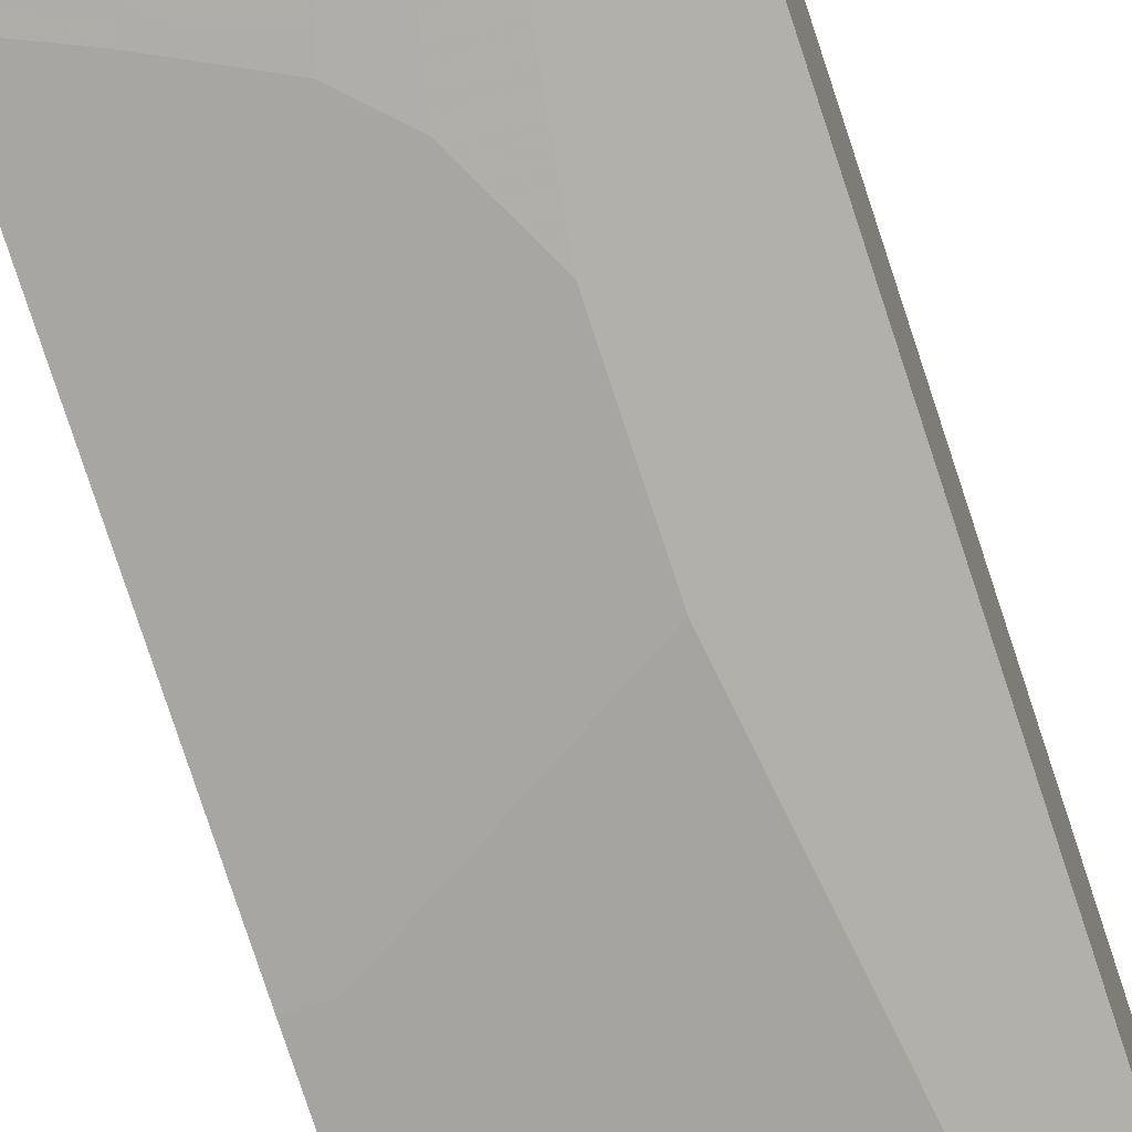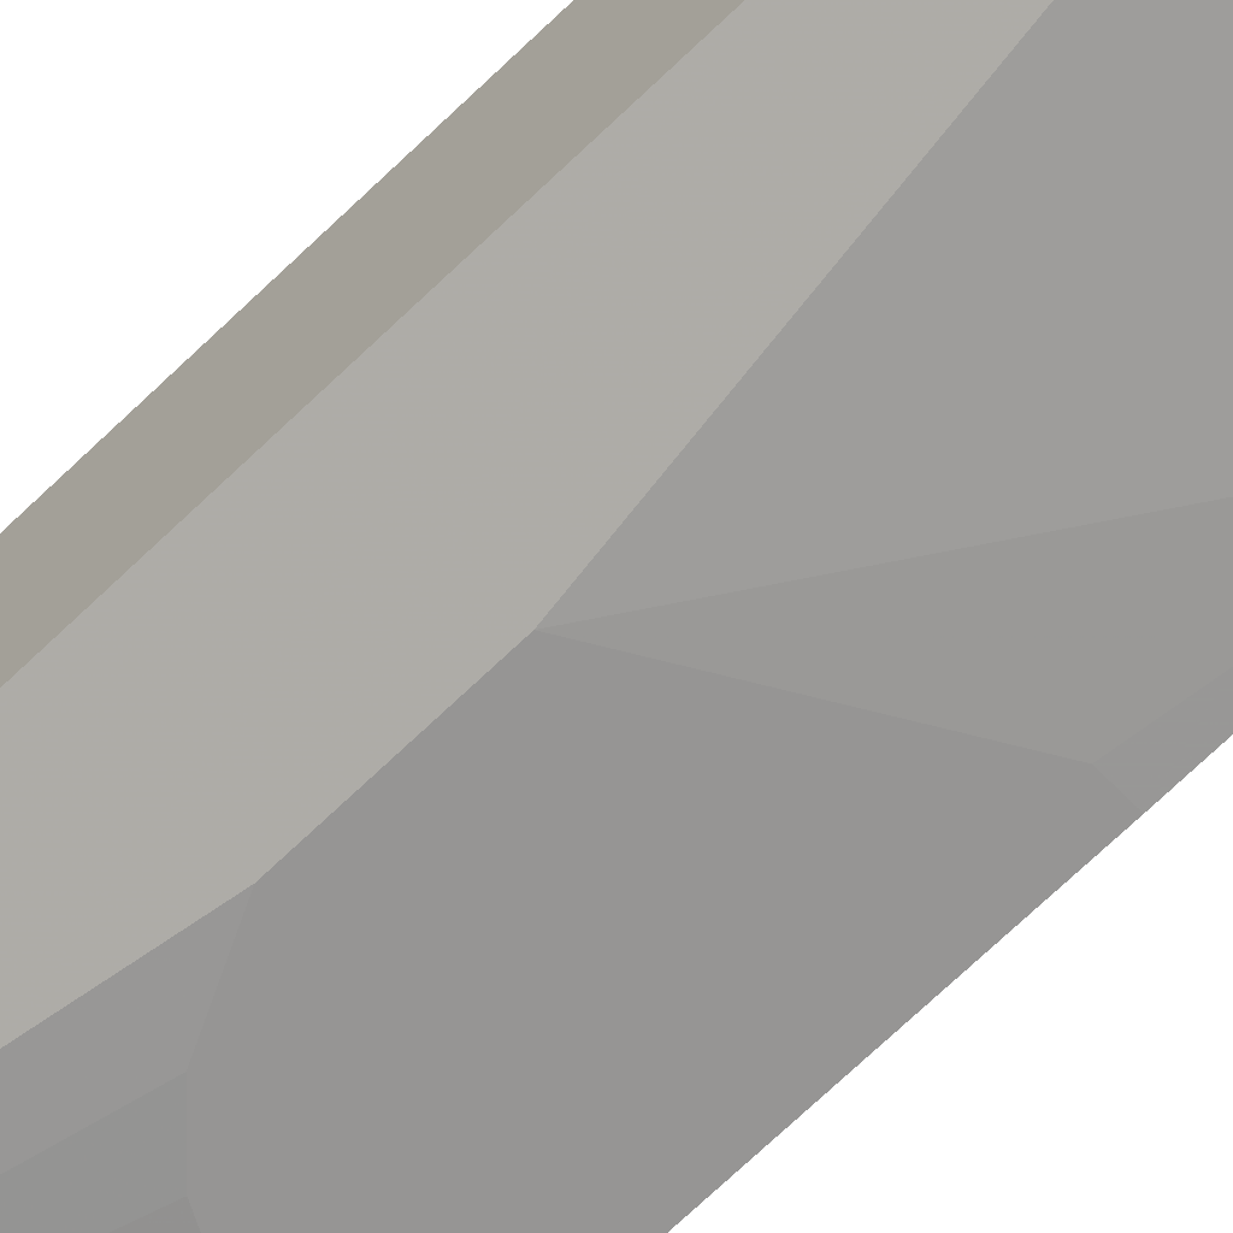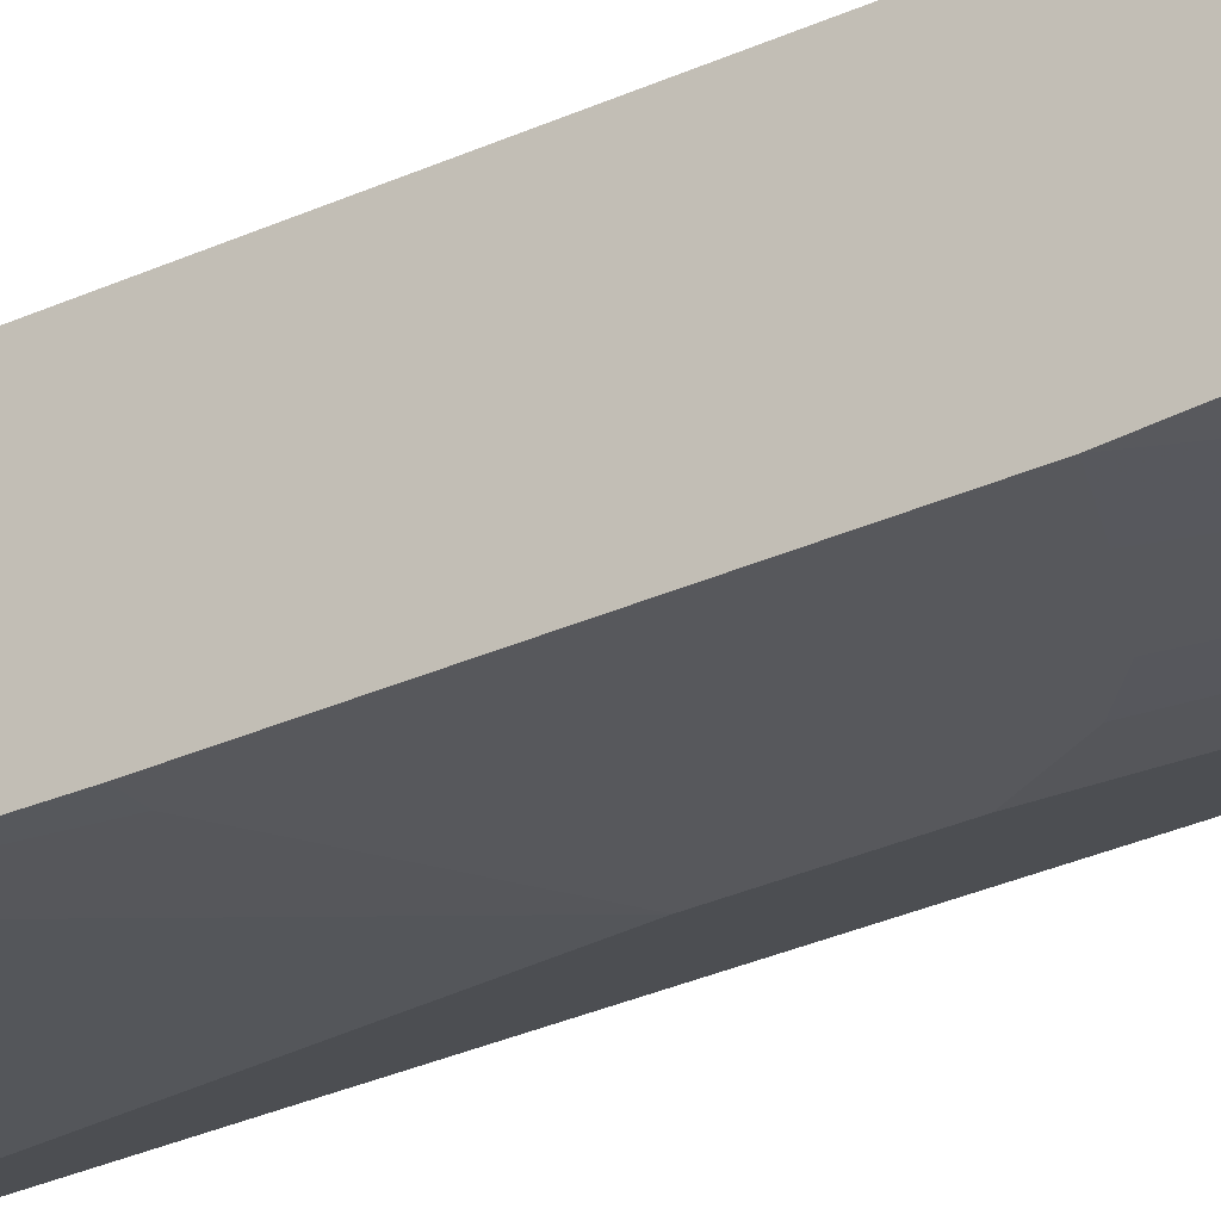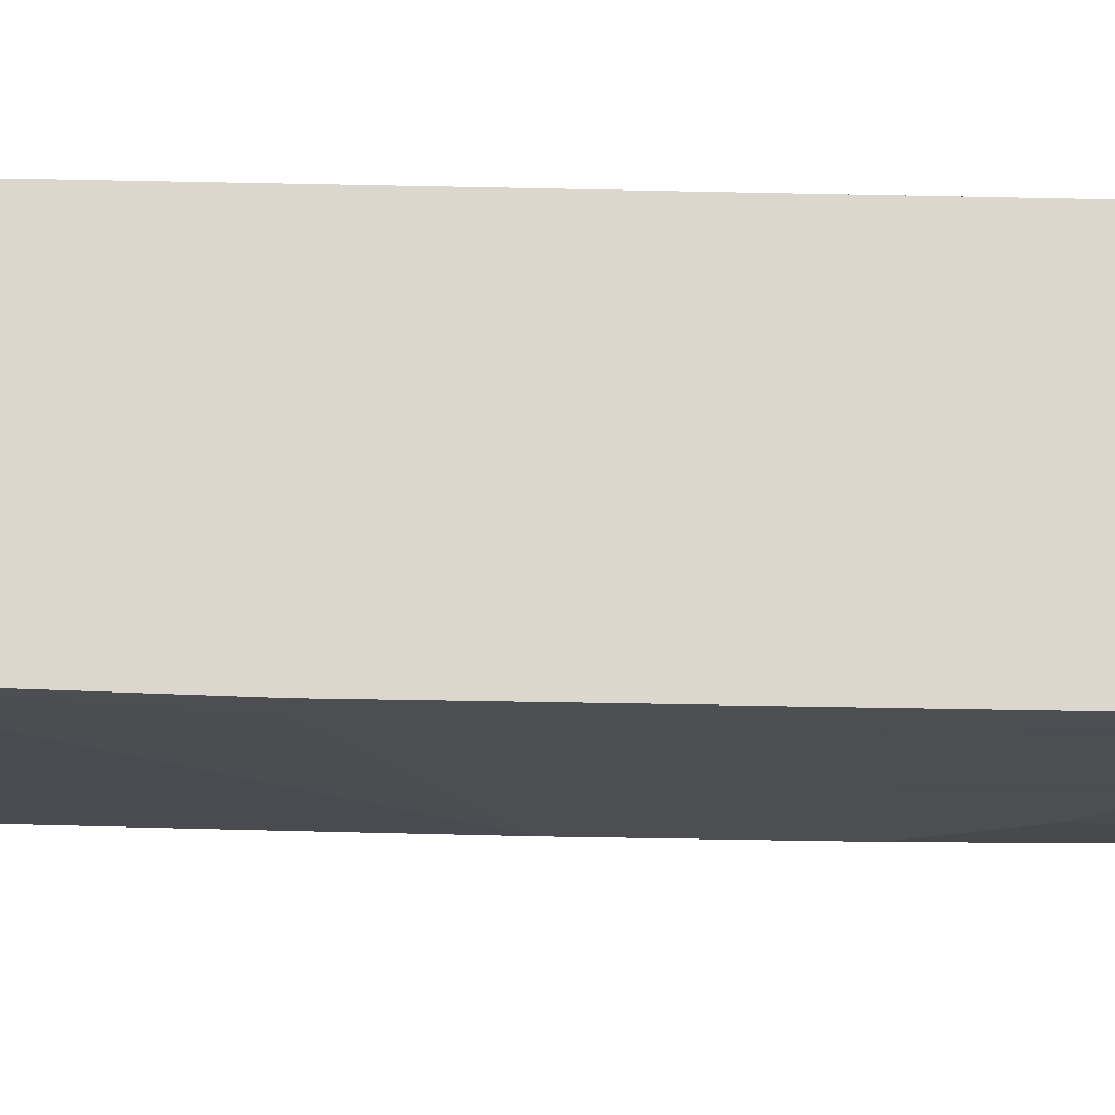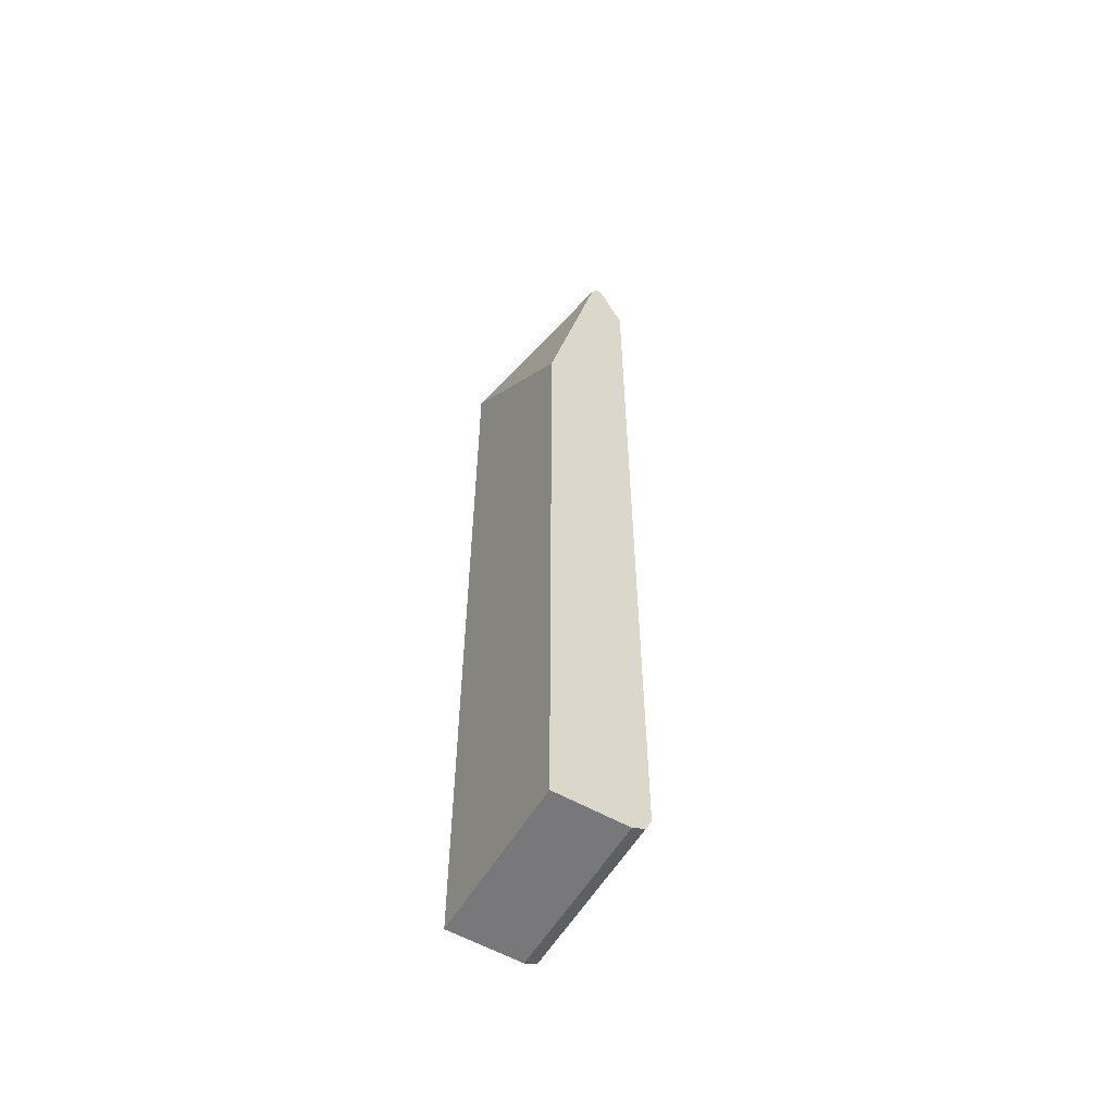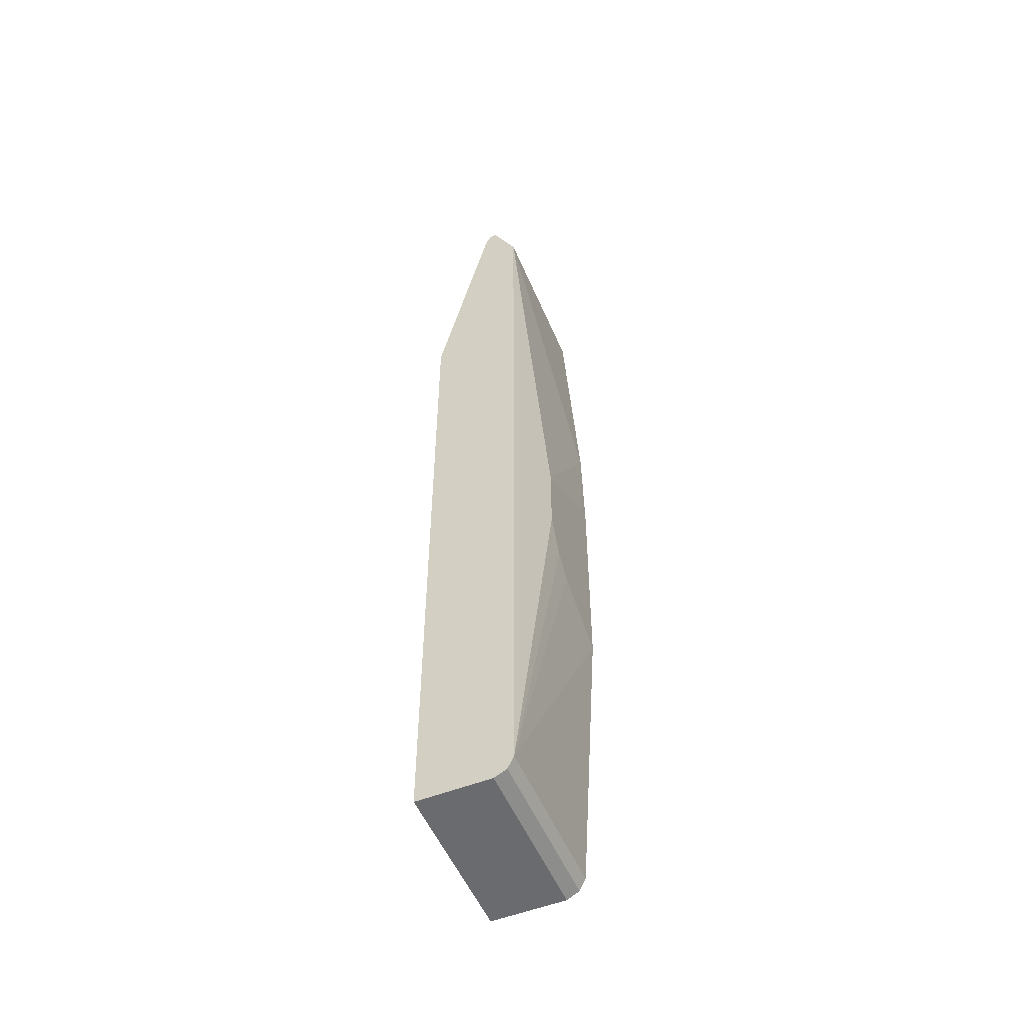
<metadata>
{"format":"obj","ext":"obj","renderer":"f3d","projection":"perspective","resolution":1024,"background":"white","views":[{"elev":-74.3,"azim":17.9,"up":"+Z"},{"elev":-67.5,"azim":134.4,"up":"+Z"},{"elev":-28.6,"azim":-54.8,"up":"+Z"},{"elev":-16.5,"azim":-93.4,"up":"+Z"},{"elev":-57.5,"azim":59.4,"up":"+Y"},{"elev":-53.3,"azim":112.8,"up":"+Y"}]}
</metadata>
<code>
v 0.2905 0.4642 -0.2472
v 0.2905 0.4642 -0.2412
v 0.2905 0.4522 -0.2532
v 0.1308 0.4642 -0.2472
v 0.2905 0.4522 -0.2352
v 0.1308 0.4642 -0.2412
v 0.1308 0.3886 -0.1823
v 0.1308 0.4383 -0.2602
v 0.1308 0.4522 -0.2532
v 0.2905 0.4172 -0.2708
v 0.1336 0.3868 -0.1823
v 0.2905 0.219 -0.1823
v 0.1308 -0.4702 -0.1823
v 0.1308 0.4202 -0.2692
v 0.2905 0.416 -0.2713
v 0.1308 0.416 -0.2713
v 0.2905 -0.4702 -0.1823
v 0.1308 -0.4702 -0.2532
v 0.1308 0.1606 -0.2873
v 0.2905 -0.4522 -0.2713
v 0.2351 -8.735e-05 -0.2894
v 0.2905 -0.4702 -0.2532
v 0.1308 -0.4643 -0.2653
v 0.2905 -0.4698 -0.254
v 0.1447 0.05425 -0.2894
v 0.1308 0.05425 -0.2894
v 0.2905 -0.4643 -0.2653
v 0.1308 -0.4522 -0.2713
v 0.1308 -0.1586 -0.2894
v 0.1628 -0.1446 -0.2894
v 0.199 -0.1266 -0.2894
v 0.2171 -0.1085 -0.2894
v 0.2351 -0.07226 -0.2894
f 15 19 16
f 15 21 19
f 15 33 21
f 15 20 33
f 18 23 24
f 13 22 17
f 8 10 14
f 10 16 14
f 10 15 16
f 7 12 11
f 7 17 12
f 18 24 22
f 13 18 22
f 19 21 25
f 21 31 30
f 20 27 23
f 20 23 28
f 20 28 29
f 20 29 30
f 20 30 31
f 20 31 32
f 20 32 33
f 21 33 32
f 21 32 31
f 21 30 29
f 21 29 26
f 21 26 25
f 23 27 24
f 7 13 17
f 19 25 26
f 5 11 12
f 4 13 7
f 4 7 6
f 5 7 11
f 1 2 5
f 1 5 12
f 1 12 17
f 1 22 24
f 1 24 27
f 1 27 20
f 1 20 15
f 1 15 10
f 1 10 3
f 1 3 9
f 1 9 4
f 1 4 6
f 1 6 2
f 1 17 22
f 2 7 5
f 4 18 13
f 2 6 7
f 4 23 18
f 4 29 28
f 4 26 29
f 4 19 26
f 4 28 23
f 4 14 16
f 4 8 14
f 4 9 8
f 3 10 8
f 3 8 9
f 4 16 19

</code>
